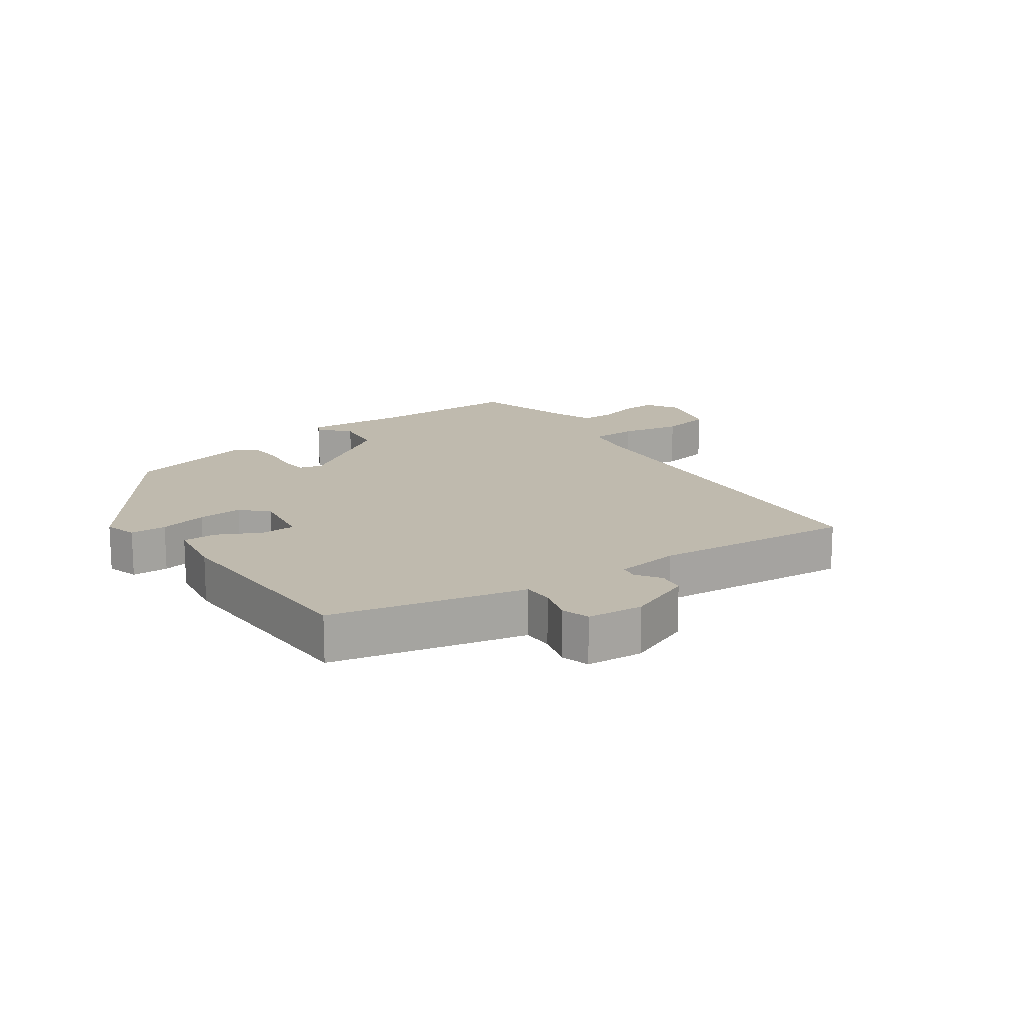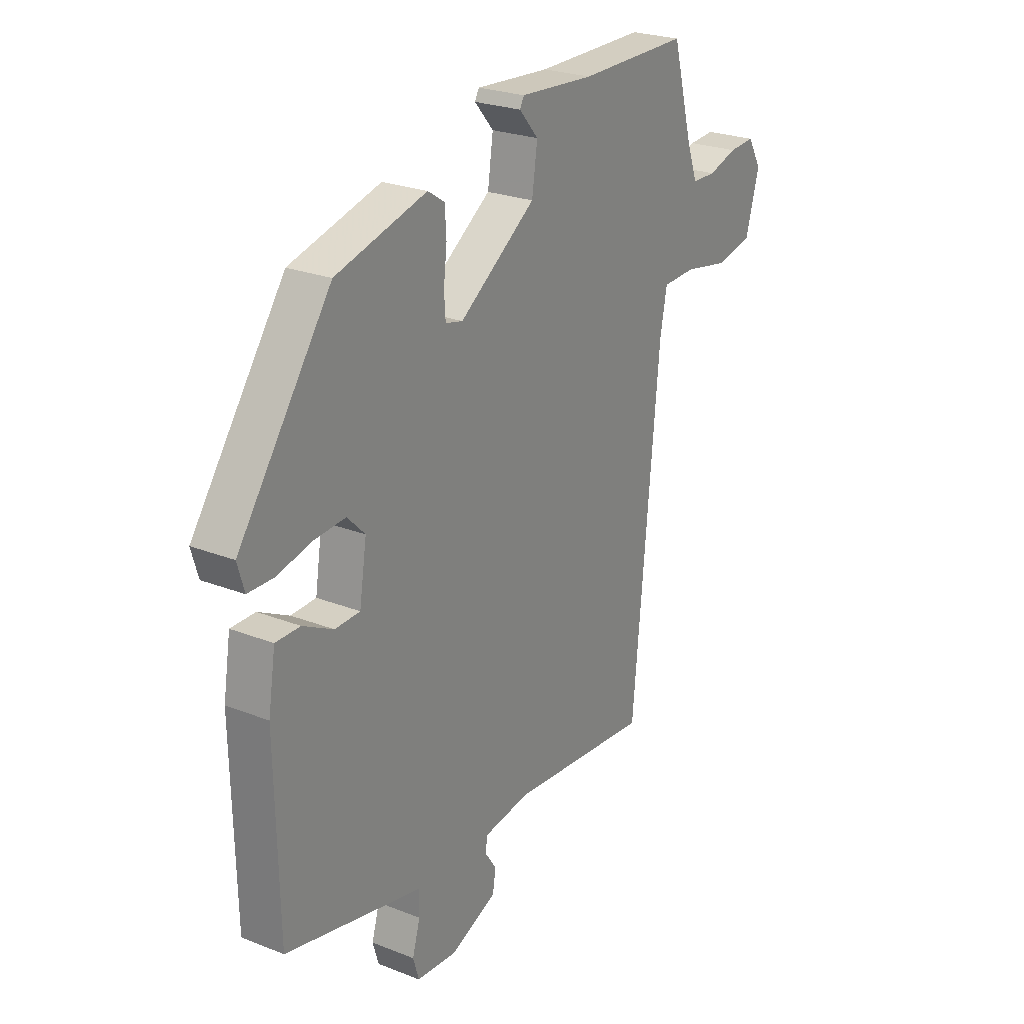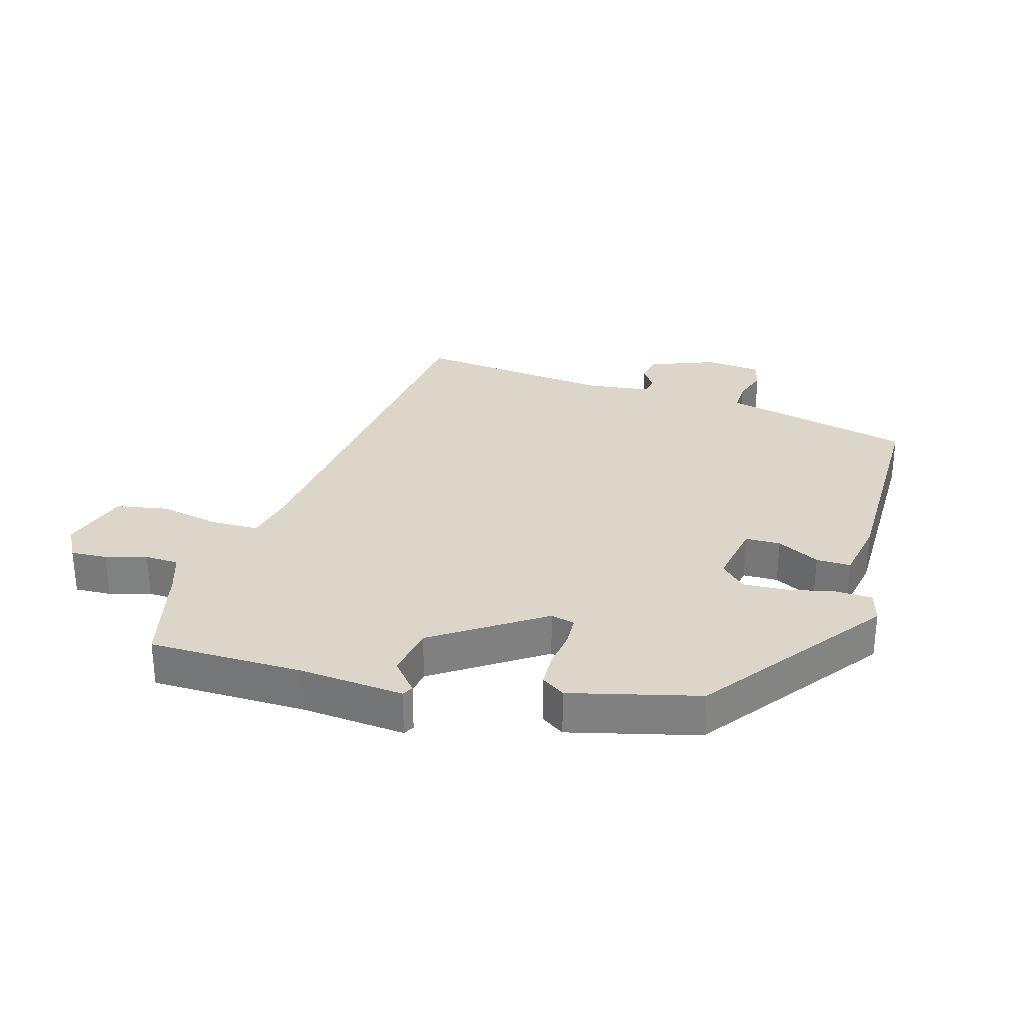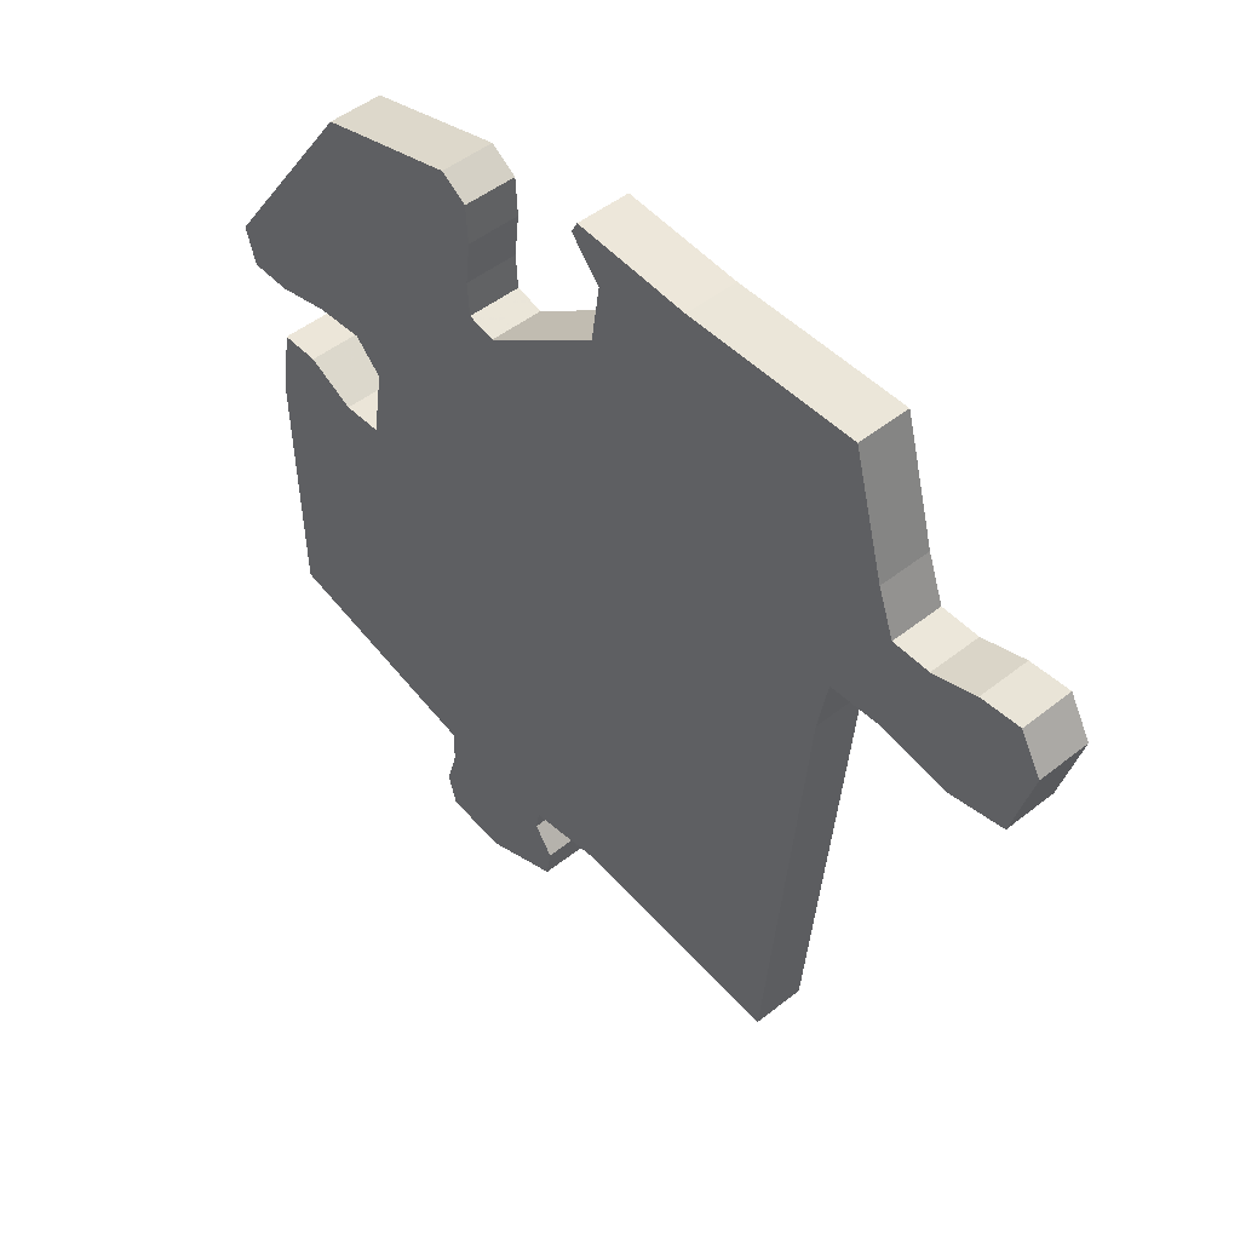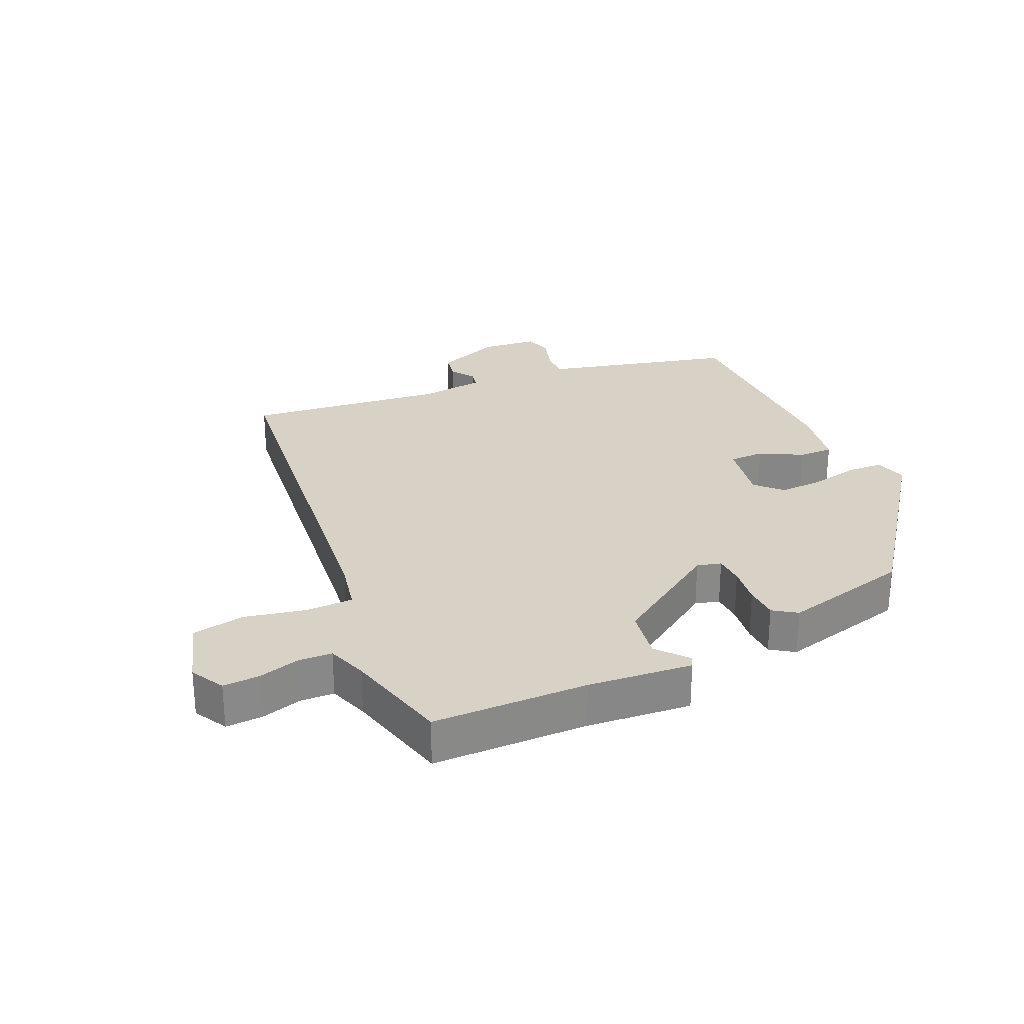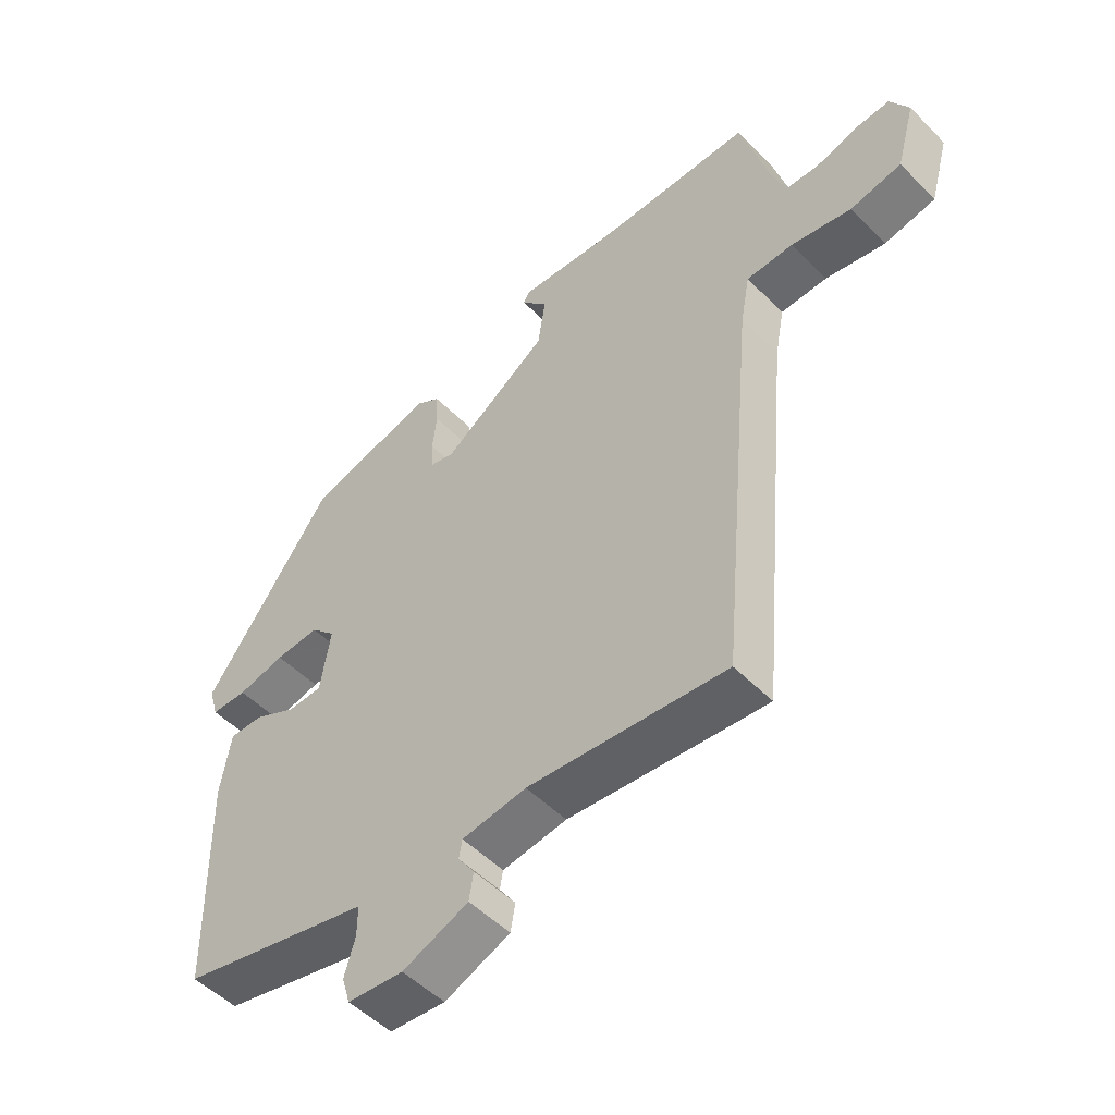
<metadata>
{"format":"obj","ext":"obj","renderer":"f3d","projection":"perspective","resolution":1024,"background":"white","views":[{"elev":15.6,"azim":144.7,"up":"+Y"},{"elev":24.7,"azim":122.8,"up":"+Z"},{"elev":29.7,"azim":17.4,"up":"+Y"},{"elev":48.7,"azim":-131.5,"up":"+Z"},{"elev":27.4,"azim":-23.0,"up":"+Y"},{"elev":-51.1,"azim":-137.4,"up":"+Z"}]}
</metadata>
<code>
v -0.493 0.07 0.552
v -0.251 0.07 0.55
v -0.088 0.07 0.561
v -0.079 0.07 0.544
v -0.121 0.07 0.496
v -0.109 0.07 0.414
v 0.059 0.07 0.296
v 0.097 0.07 0.305
v 0.1 0.07 0.352
v 0.093 0.07 0.413
v 0.096 0.07 0.466
v 0.133 0.07 0.49
v 0.333 0.07 0.435
v 0.537 0.07 0.147
v 0.522 0.07 0.096
v 0.465 0.07 0.095
v 0.39 0.07 0.113
v 0.32 0.07 0.118
v 0.281 0.07 0.079
v 0.297 0.07 -0.023
v 0.352 0.07 -0.025
v 0.419 0.07 0.009
v 0.473 0.07 0.009
v 0.489 0.07 -0.091
v 0.482 0.07 -0.439
v 0.243 0.07 -0.493
v 0.18 0.07 -0.507
v 0.18 0.07 -0.555
v 0.197 0.07 -0.613
v 0.184 0.07 -0.657
v 0.096 0.07 -0.664
v -0.008 0.07 -0.621
v -0.015 0.07 -0.578
v 0.011 0.07 -0.54
v 0.006 0.07 -0.511
v -0.096 0.07 -0.496
v -0.41 0.07 -0.524
v -0.468 0.07 0.105
v -0.483 0.07 0.185
v -0.557 0.07 0.188
v -0.653 0.07 0.17
v -0.735 0.07 0.187
v -0.765 0.07 0.295
v -0.735 0.07 0.347
v -0.678 0.07 0.343
v -0.614 0.07 0.323
v -0.561 0.07 0.324
v -0.538 0.07 0.387
v -0.493 0 0.552
v -0.251 0 0.55
v -0.088 0 0.561
v -0.079 0 0.544
v -0.121 0 0.496
v -0.109 0 0.414
v 0.059 0 0.296
v 0.097 0 0.305
v 0.1 0 0.352
v 0.093 0 0.413
v 0.096 0 0.466
v 0.133 0 0.49
v 0.333 0 0.435
v 0.537 0 0.147
v 0.522 0 0.096
v 0.465 0 0.095
v 0.39 0 0.113
v 0.32 0 0.118
v 0.281 0 0.079
v 0.297 0 -0.023
v 0.352 0 -0.025
v 0.419 0 0.009
v 0.473 0 0.009
v 0.489 0 -0.091
v 0.482 0 -0.439
v 0.243 0 -0.493
v 0.18 0 -0.507
v 0.18 0 -0.555
v 0.197 0 -0.613
v 0.184 0 -0.657
v 0.096 0 -0.664
v -0.008 0 -0.621
v -0.015 0 -0.578
v 0.011 0 -0.54
v 0.006 0 -0.511
v -0.096 0 -0.496
v -0.41 0 -0.524
v -0.468 0 0.105
v -0.483 0 0.185
v -0.557 0 0.188
v -0.653 0 0.17
v -0.735 0 0.187
v -0.765 0 0.295
v -0.735 0 0.347
v -0.678 0 0.343
v -0.614 0 0.323
v -0.561 0 0.324
v -0.538 0 0.387
f 43 44 45 46
f 43 46 47
f 40 41 42 43
f 39 40 43 47
f 36 37 38
f 35 36 38 39
f 31 32 33 34
f 31 34 35
f 28 29 30 31
f 27 28 31 35
f 21 22 23 24
f 20 21 24 25
f 14 15 16 17
f 14 17 18
f 13 14 18
f 12 13 18 19
f 9 10 11 12
f 8 9 12 19
f 2 3 4 5
f 48 1 2 5
f 48 5 6
f 47 48 6 7
f 39 47 7
f 35 39 7
f 20 25 26 27
f 19 20 27 35
f 7 8 19 35
f 94 93 92 91
f 95 94 91
f 91 90 89 88
f 95 91 88 87
f 86 85 84
f 87 86 84 83
f 82 81 80 79
f 83 82 79
f 79 78 77 76
f 83 79 76 75
f 72 71 70 69
f 73 72 69 68
f 65 64 63 62
f 66 65 62
f 66 62 61
f 67 66 61 60
f 60 59 58 57
f 67 60 57 56
f 53 52 51 50
f 53 50 49 96
f 54 53 96
f 55 54 96 95
f 55 95 87
f 55 87 83
f 75 74 73 68
f 83 75 68 67
f 83 67 56 55
f 1 49 50 2
f 2 50 51 3
f 3 51 52 4
f 4 52 53 5
f 5 53 54 6
f 6 54 55 7
f 7 55 56 8
f 8 56 57 9
f 9 57 58 10
f 10 58 59 11
f 11 59 60 12
f 12 60 61 13
f 13 61 62 14
f 14 62 63 15
f 15 63 64 16
f 16 64 65 17
f 17 65 66 18
f 18 66 67 19
f 19 67 68 20
f 20 68 69 21
f 21 69 70 22
f 22 70 71 23
f 23 71 72 24
f 24 72 73 25
f 25 73 74 26
f 26 74 75 27
f 27 75 76 28
f 28 76 77 29
f 29 77 78 30
f 30 78 79 31
f 31 79 80 32
f 32 80 81 33
f 33 81 82 34
f 34 82 83 35
f 35 83 84 36
f 36 84 85 37
f 37 85 86 38
f 38 86 87 39
f 39 87 88 40
f 40 88 89 41
f 41 89 90 42
f 42 90 91 43
f 43 91 92 44
f 44 92 93 45
f 45 93 94 46
f 46 94 95 47
f 47 95 96 48
f 48 96 49 1

</code>
